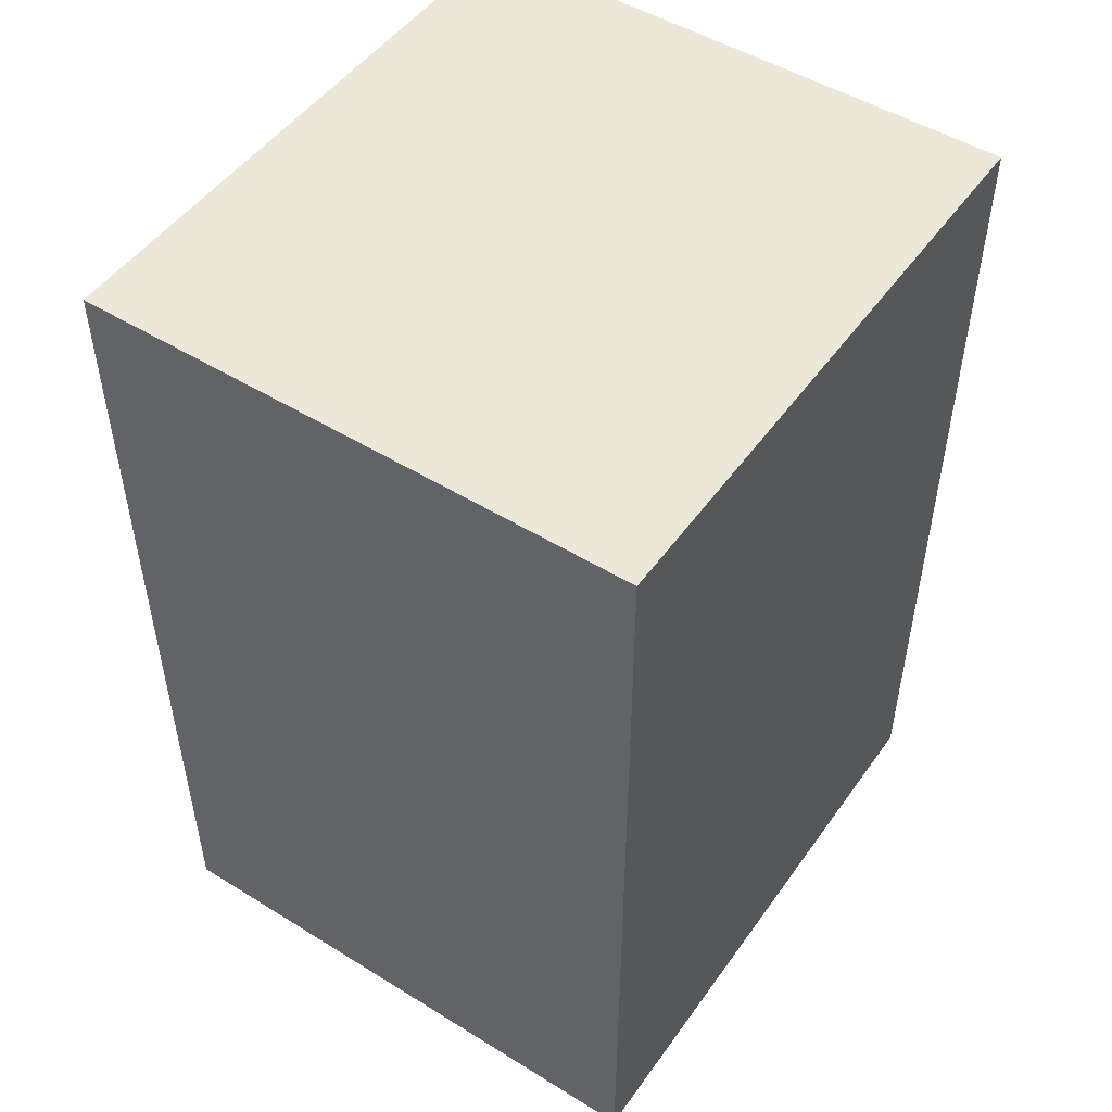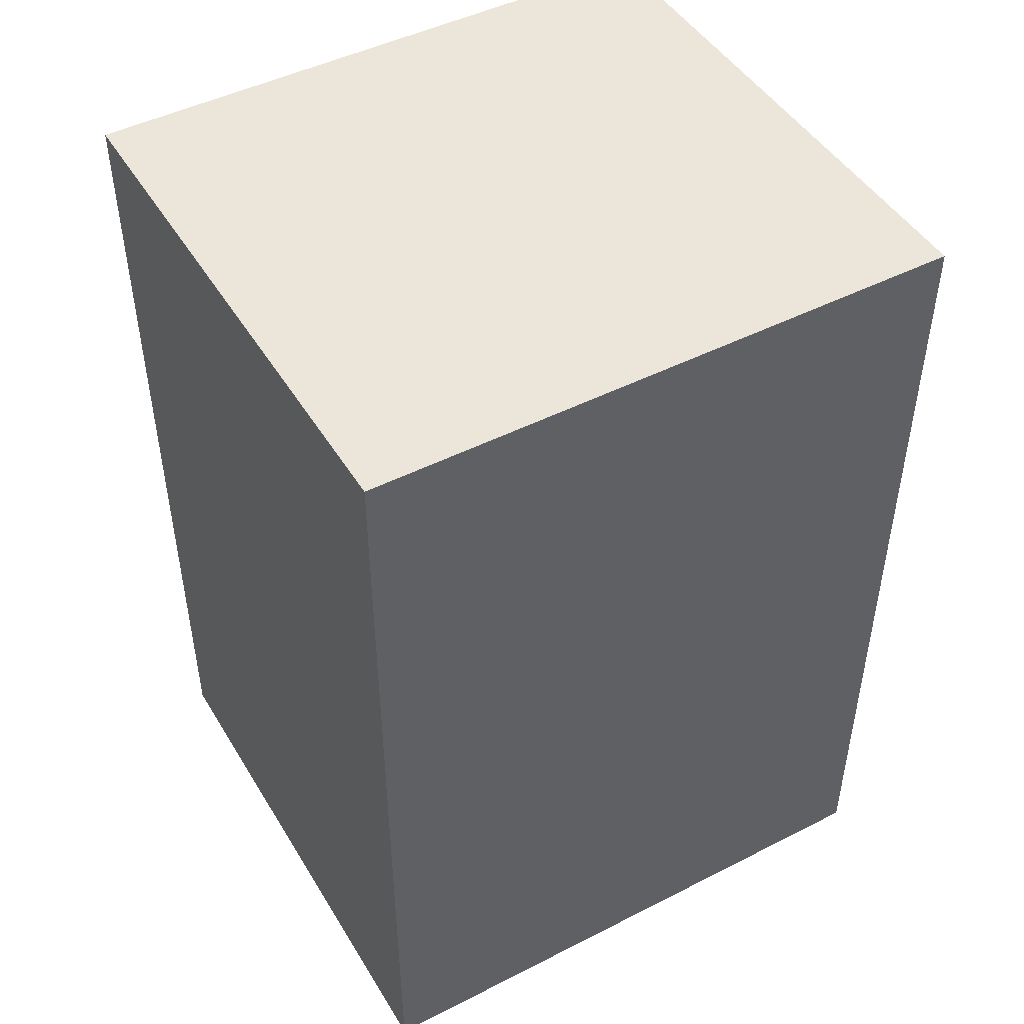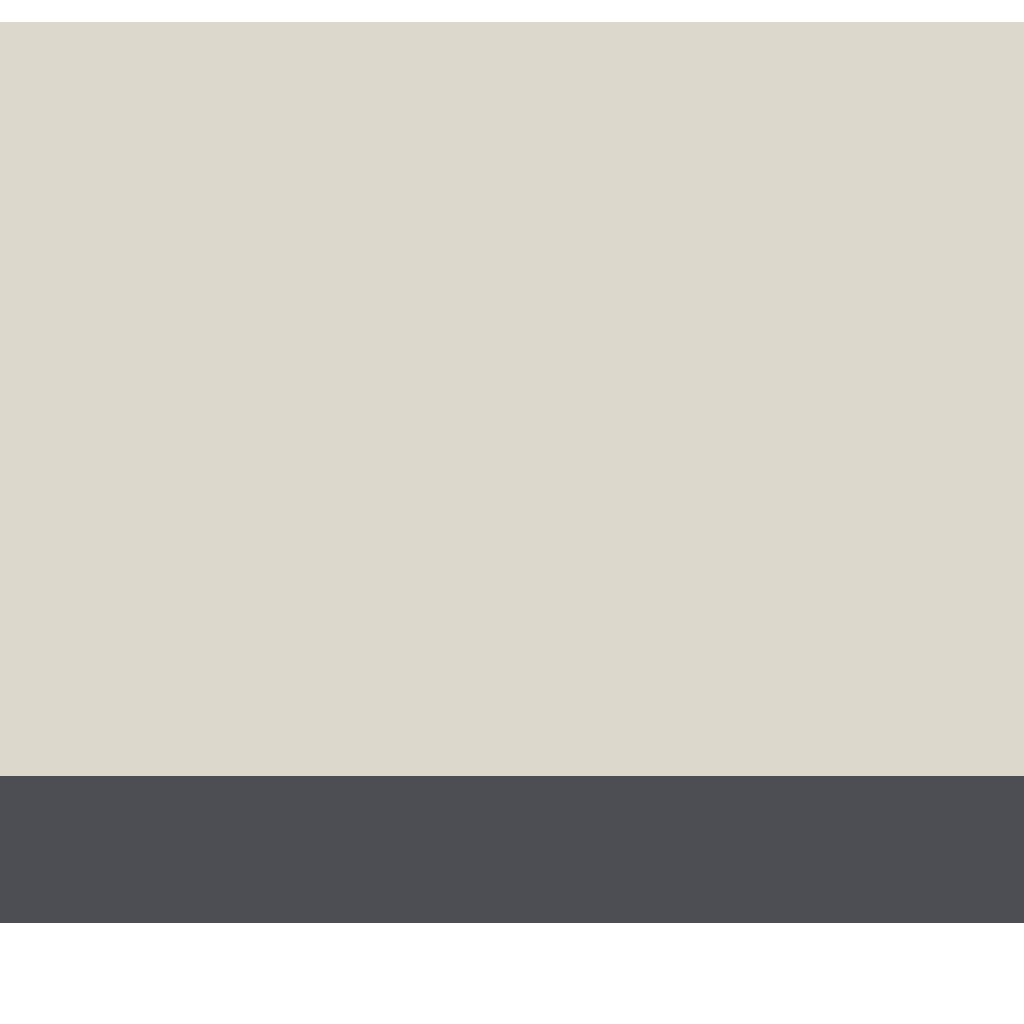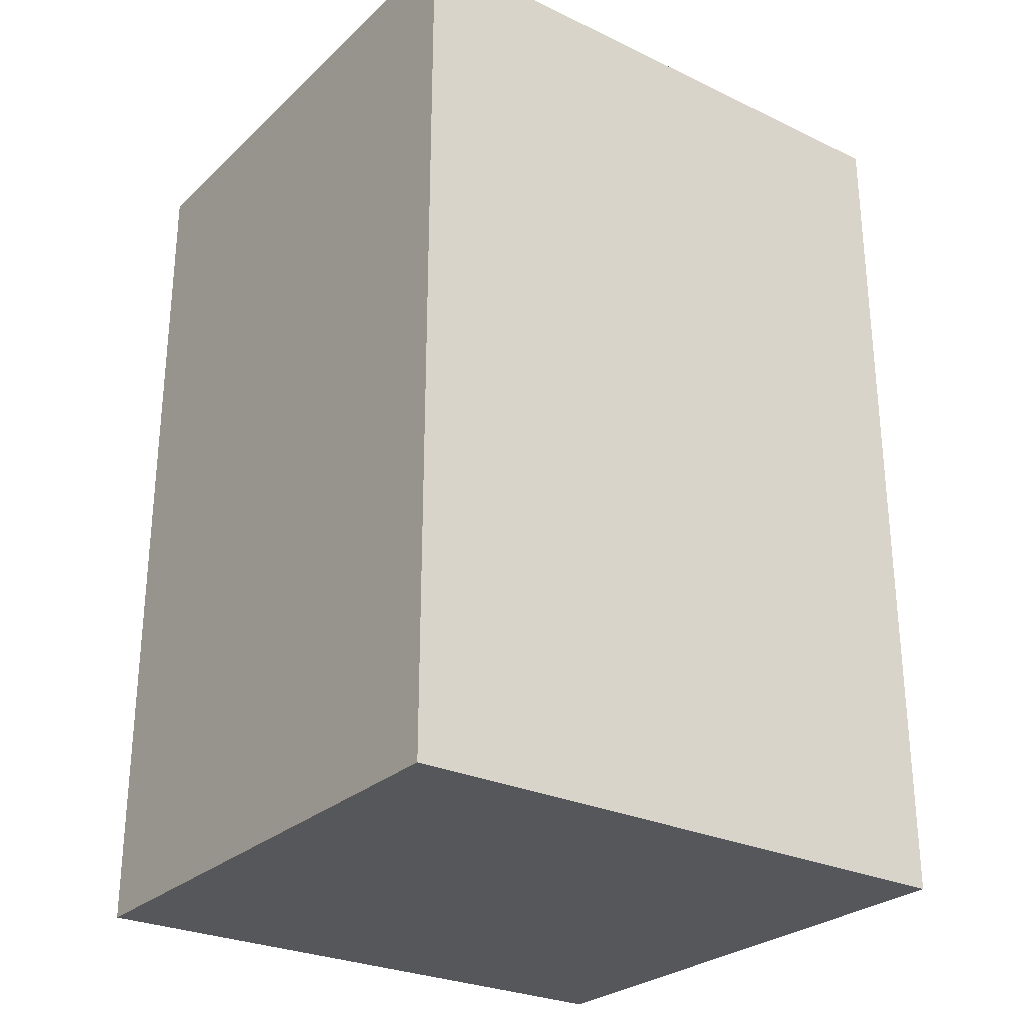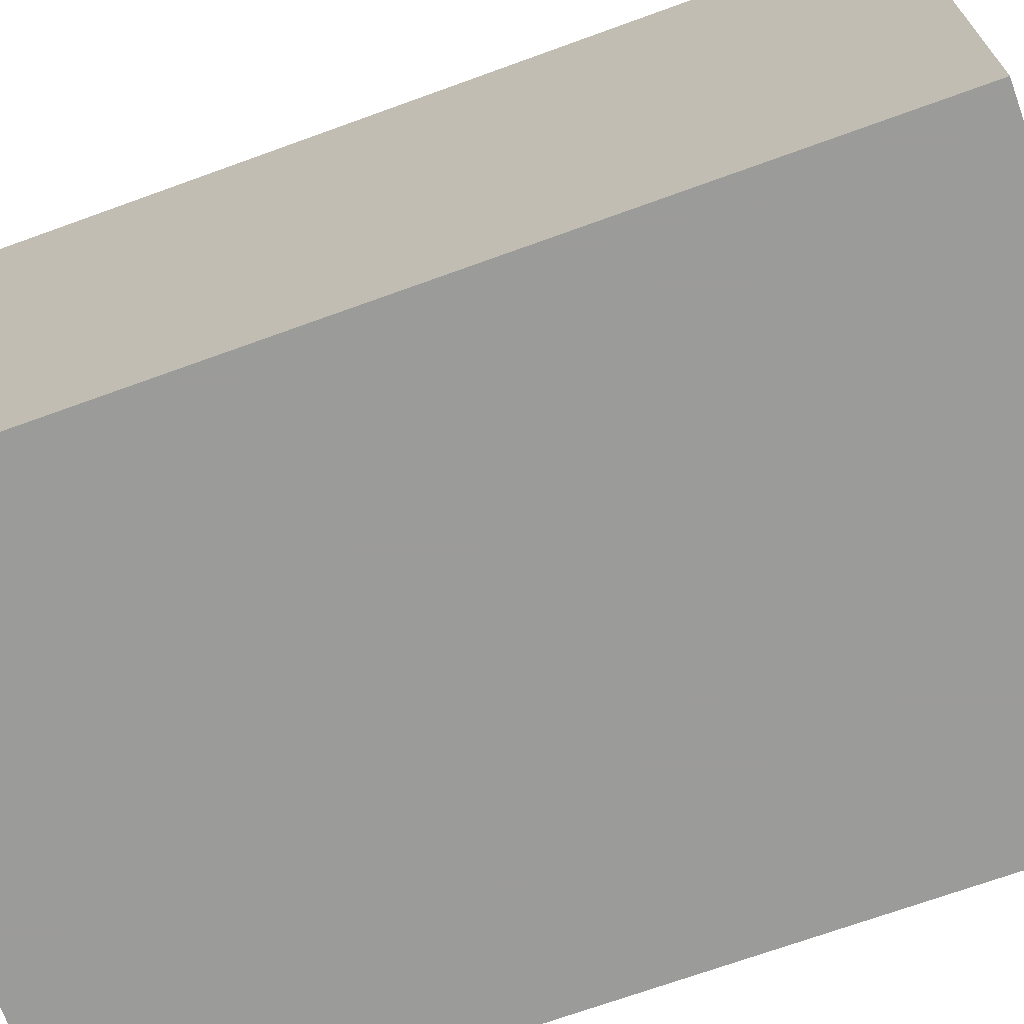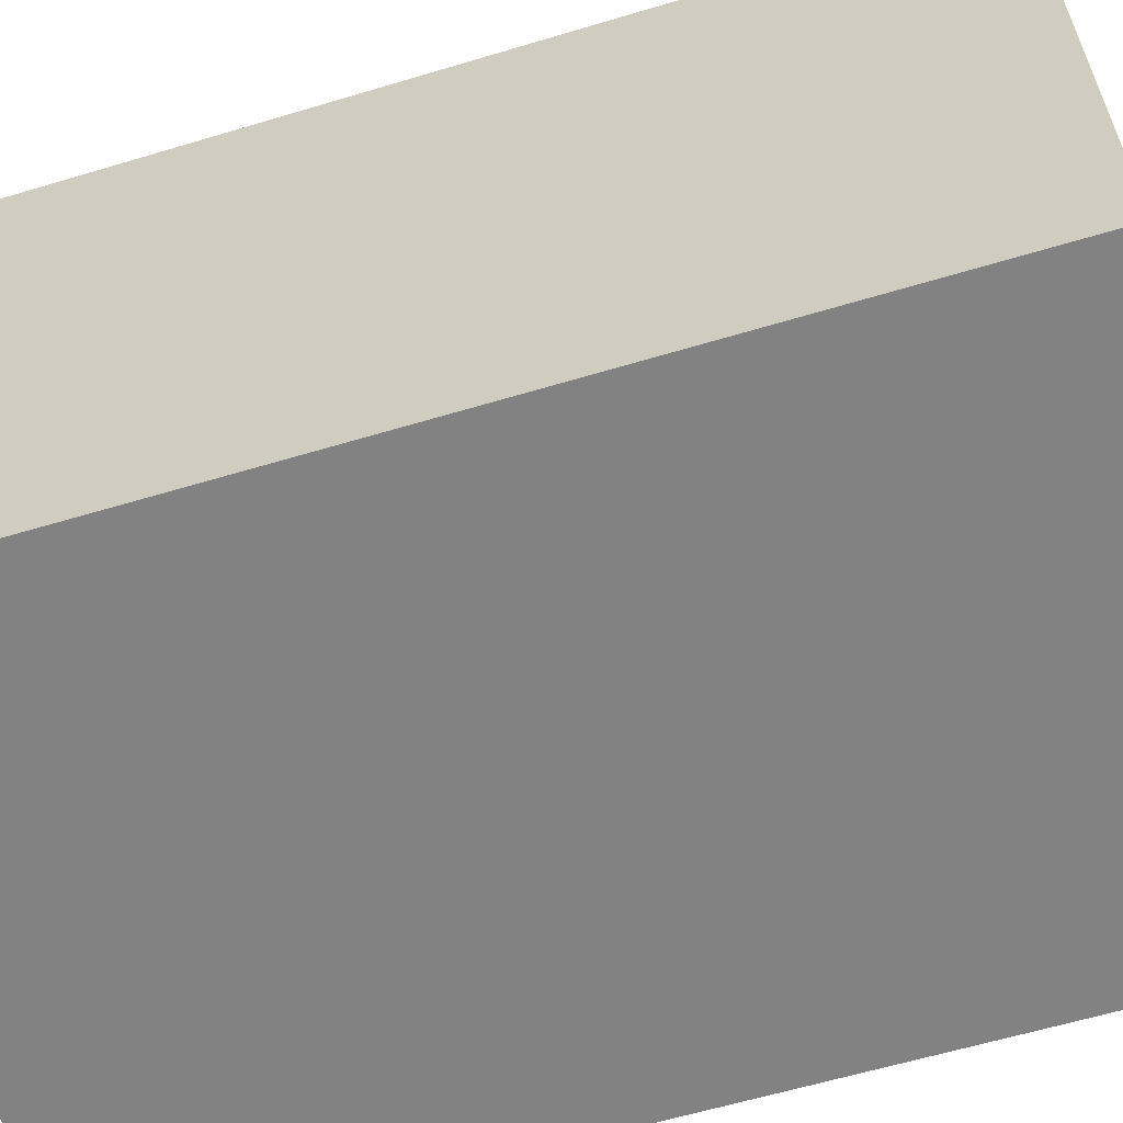
<metadata>
{"format":"obj","ext":"obj","renderer":"f3d","projection":"perspective","resolution":1024,"background":"white","views":[{"elev":49.9,"azim":34.2,"up":"+Y"},{"elev":47.1,"azim":-119.9,"up":"+Y"},{"elev":72.7,"azim":90.0,"up":"+Z"},{"elev":-27.4,"azim":-126.0,"up":"+Y"},{"elev":-69.6,"azim":-70.0,"up":"+Z"},{"elev":-60.7,"azim":-72.9,"up":"+Z"}]}
</metadata>
<code>
o 12274
v 2215 1861 7
v 2213 1861 7
v 2213 1865 7
v 2215 1861 9.7
v 2213 1861 9.7
v 2213 1861 9.7
v 2215 1861 7
v 2213 1865 7
v 2215 1865 7
v 2215 1865 9.7
v 2215 1865 7
v 2215 1861 9.7
v 2215 1865 9.7
v 2213 1861 9.7
v 2215 1865 9.7
v 2213 1865 9.7
v 2215 1861 7
v 2215 1861 9.7
v 2215 1865 7
v 2213 1865 9.7
v 2215 1865 9.7
v 2213 1861 7
v 2213 1861 9.7
v 2213 1865 9.7
v 2215 1865 7
v 2213 1865 7
v 2213 1865 9.7
v 2213 1865 7
v 2213 1861 7
f 1 2 3
f 1 4 5
f 6 2 7
f 8 9 7
f 10 7 11
f 12 13 14
f 14 15 16
f 17 15 18
f 19 20 21
f 22 23 20
f 24 25 26
f 27 28 29

</code>
